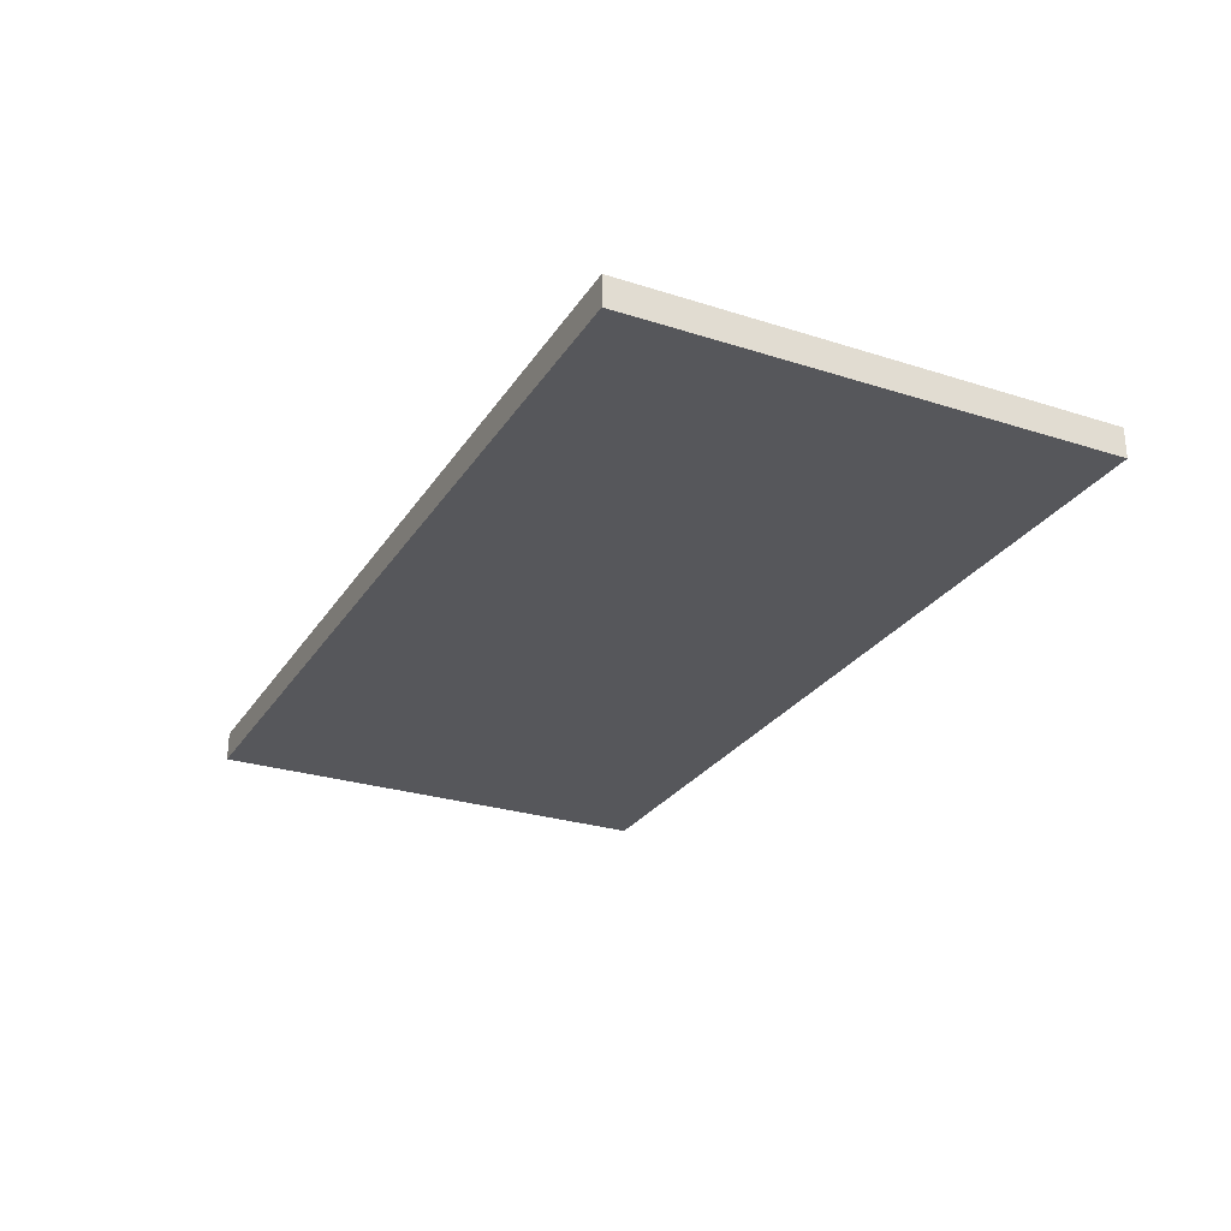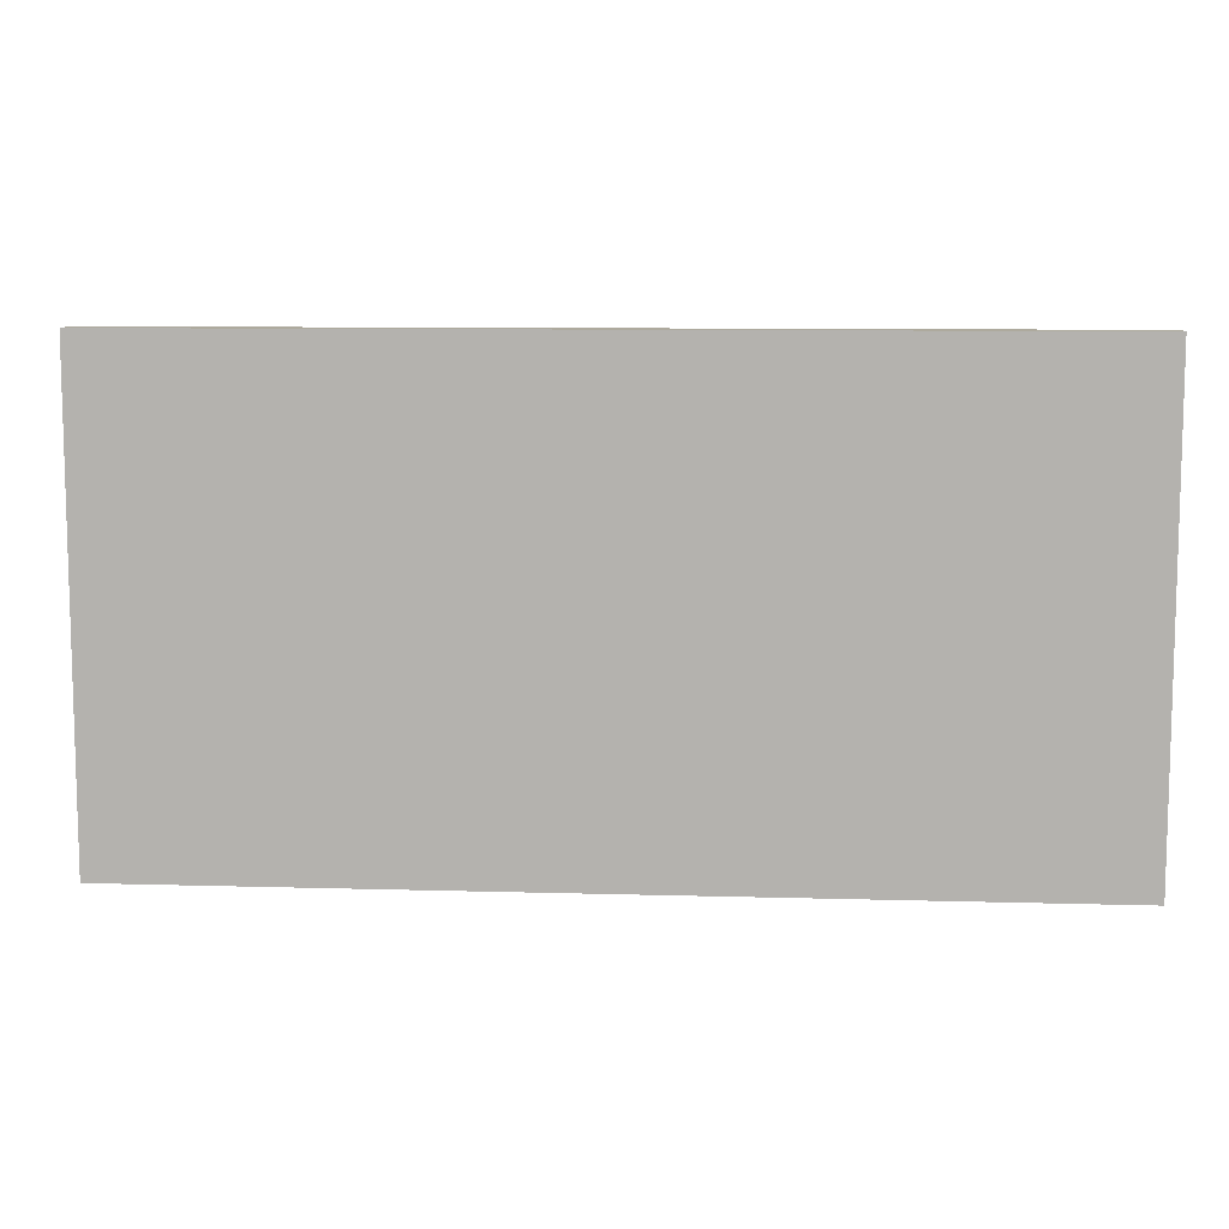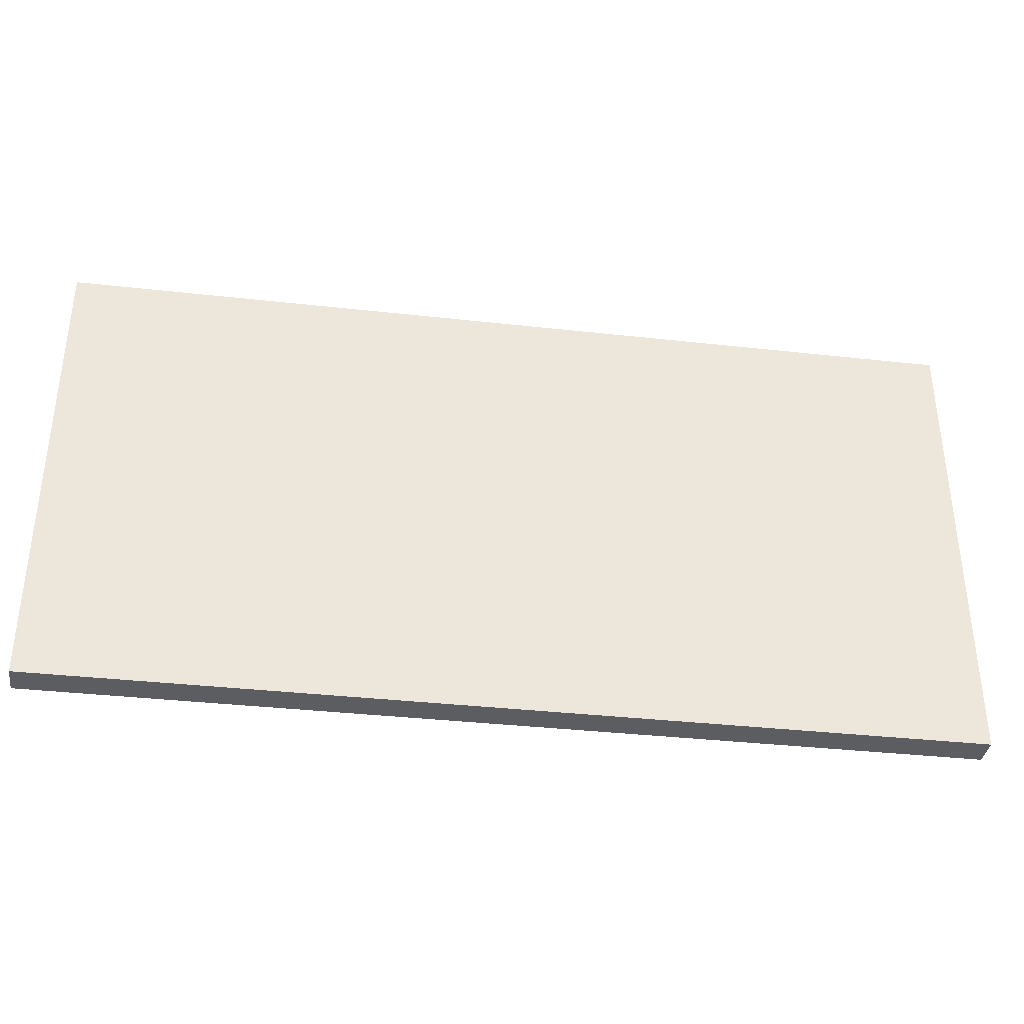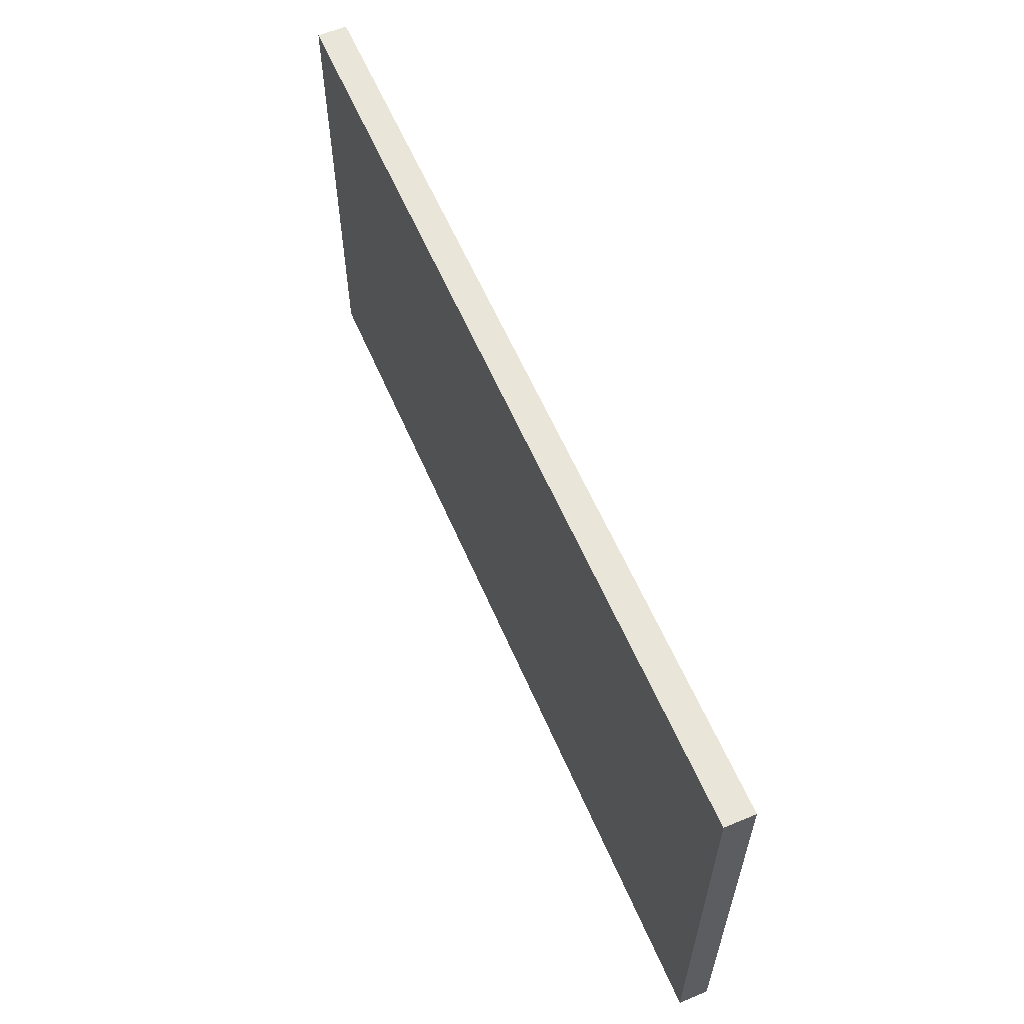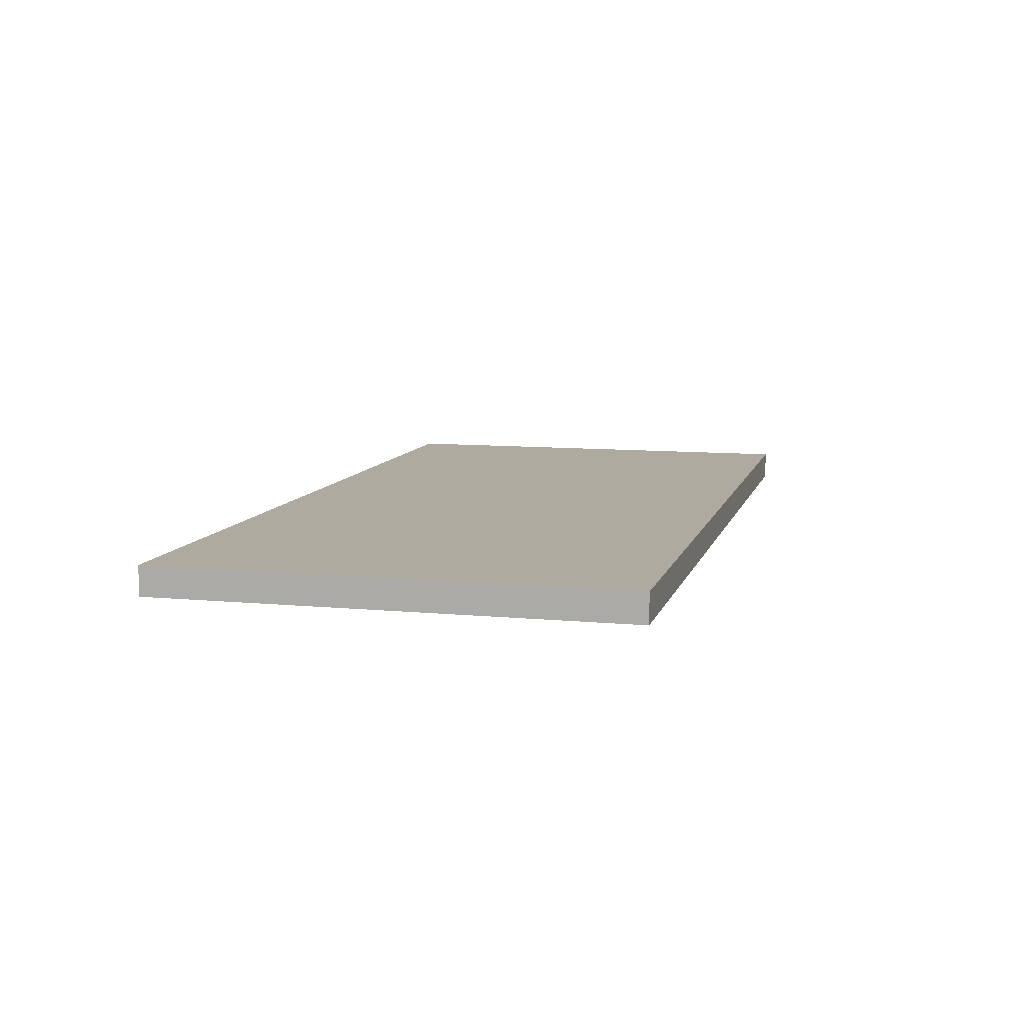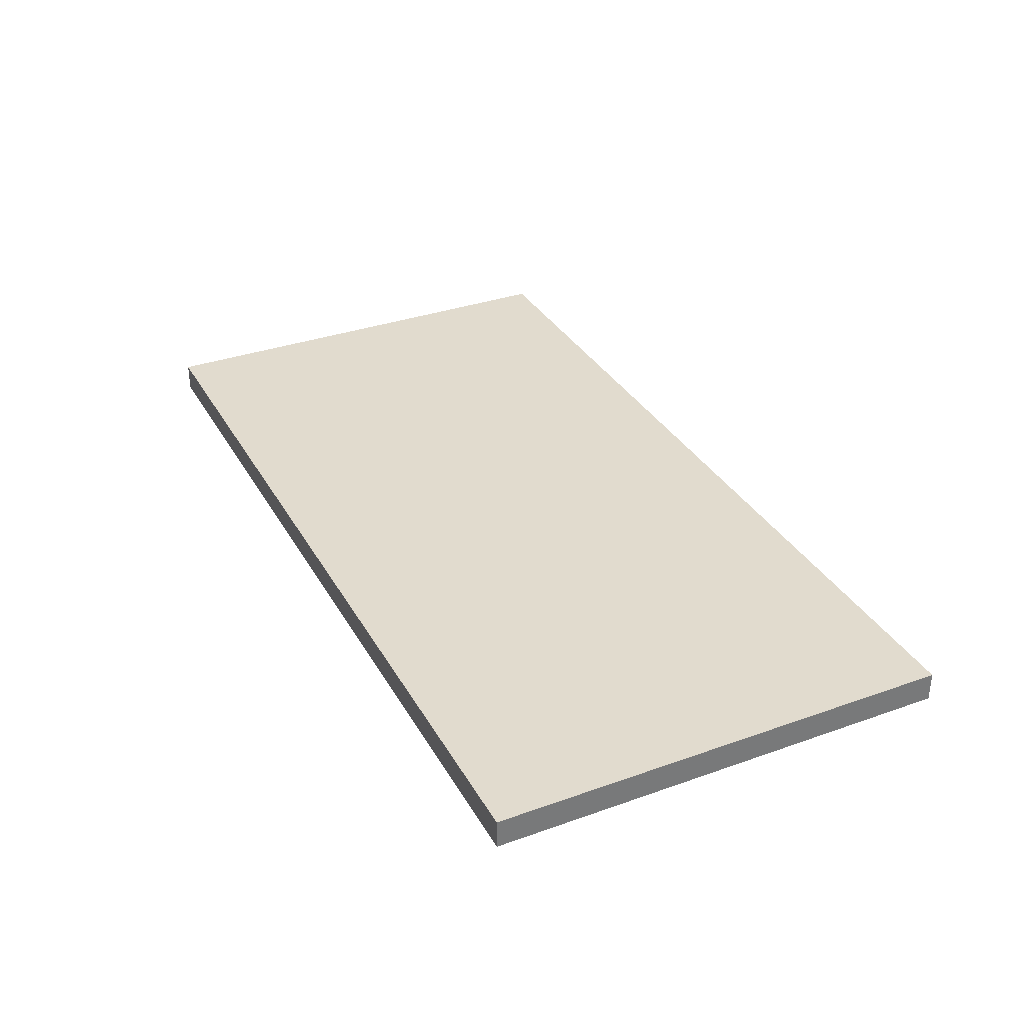
<metadata>
{"format":"obj","ext":"obj","renderer":"f3d","projection":"perspective","resolution":1024,"background":"white","views":[{"elev":-27.2,"azim":63.8,"up":"+Z"},{"elev":9.3,"azim":4.3,"up":"+Y"},{"elev":-36.3,"azim":171.7,"up":"+Y"},{"elev":59.7,"azim":66.8,"up":"+Y"},{"elev":9.4,"azim":-75.8,"up":"+Z"},{"elev":33.8,"azim":-115.8,"up":"+Z"}]}
</metadata>
<code>
o CatCube - 31x16x1
v 15.5 8 -0.5
v 15.5 -8 -0.5
v 15.5 8 0.5
v 15.5 -8 0.5
v -15.5 8 -0.5
v -15.5 -8 -0.5
v -15.5 8 0.5
v -15.5 -8 0.5
f 1 5 7 3
f 4 3 7 8
f 8 7 5 6
f 6 2 4 8
f 2 1 3 4
f 6 5 1 2

</code>
